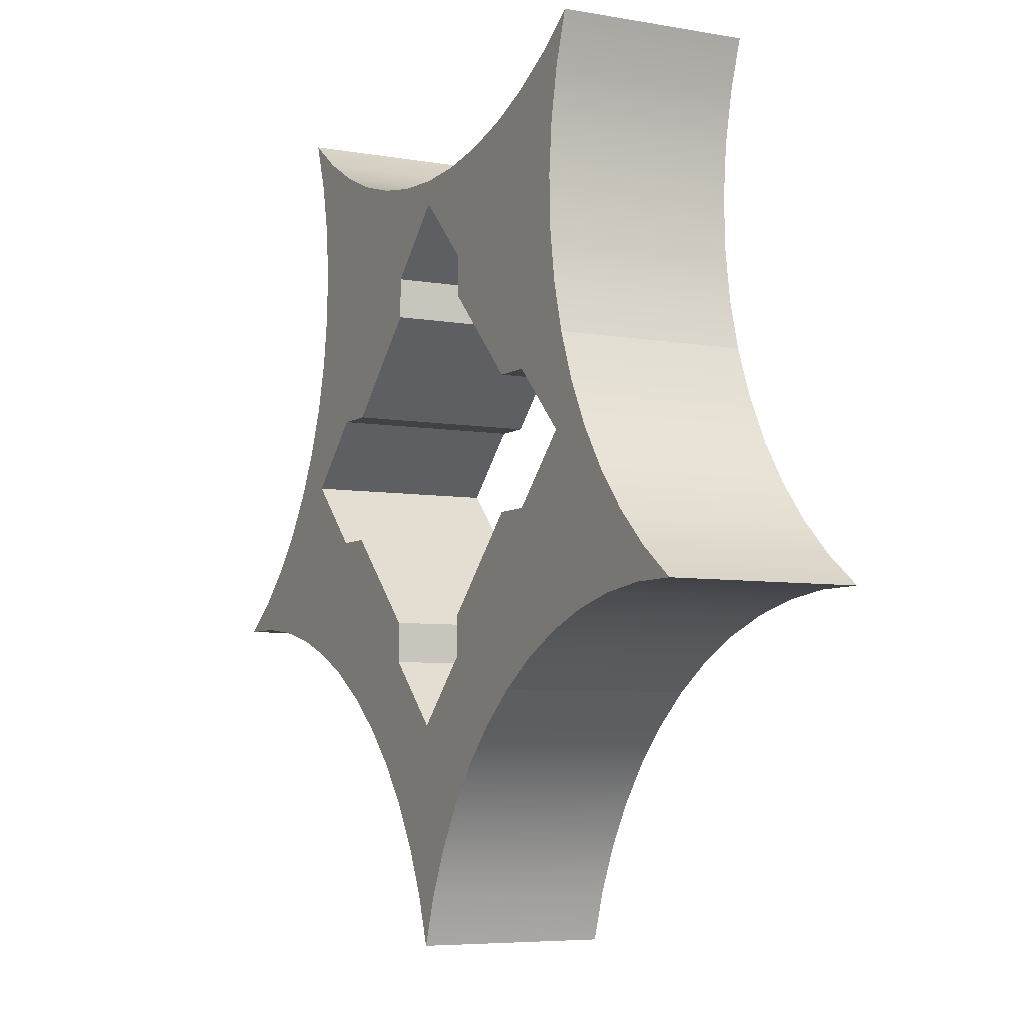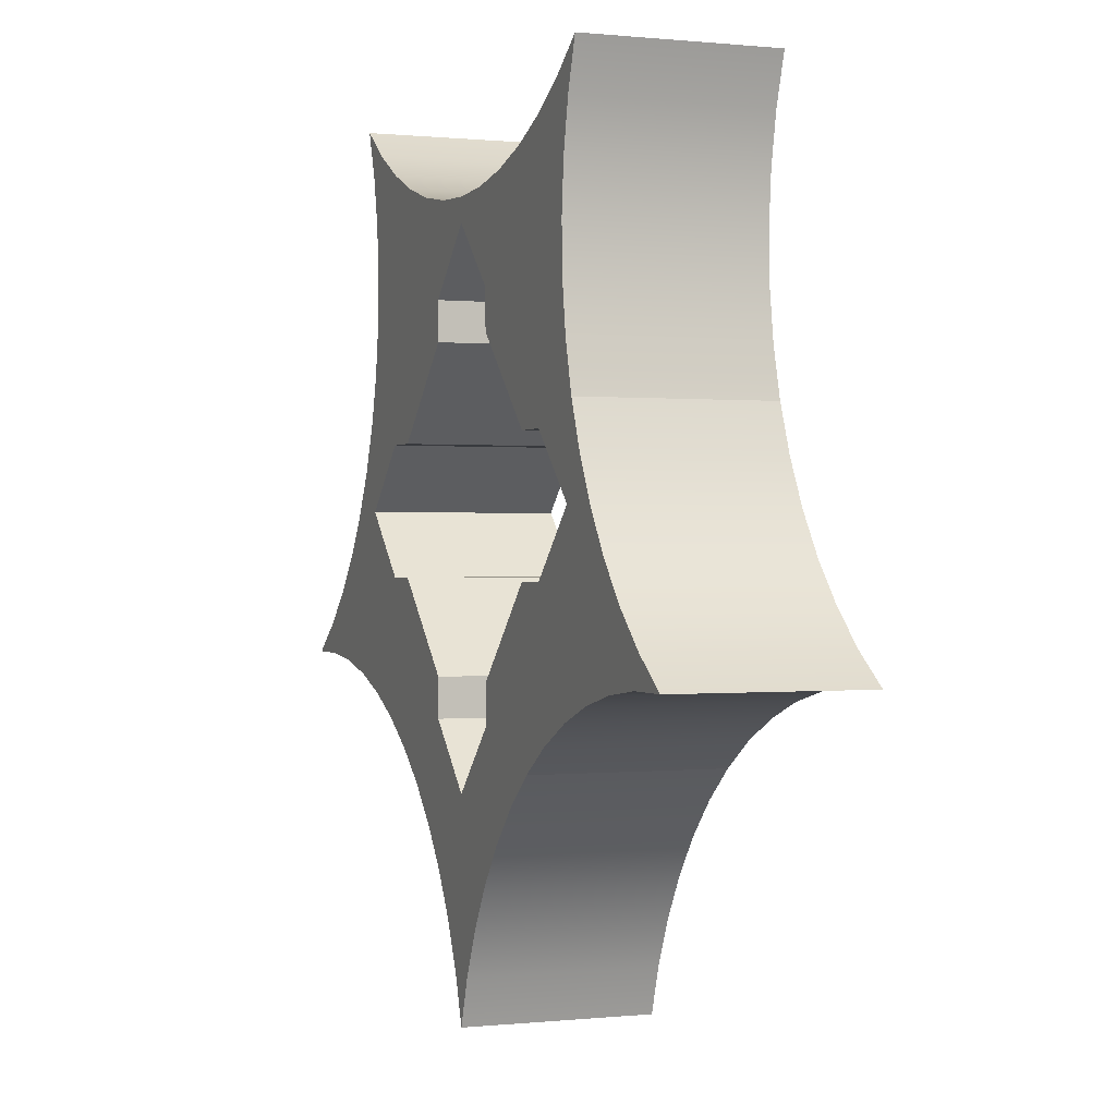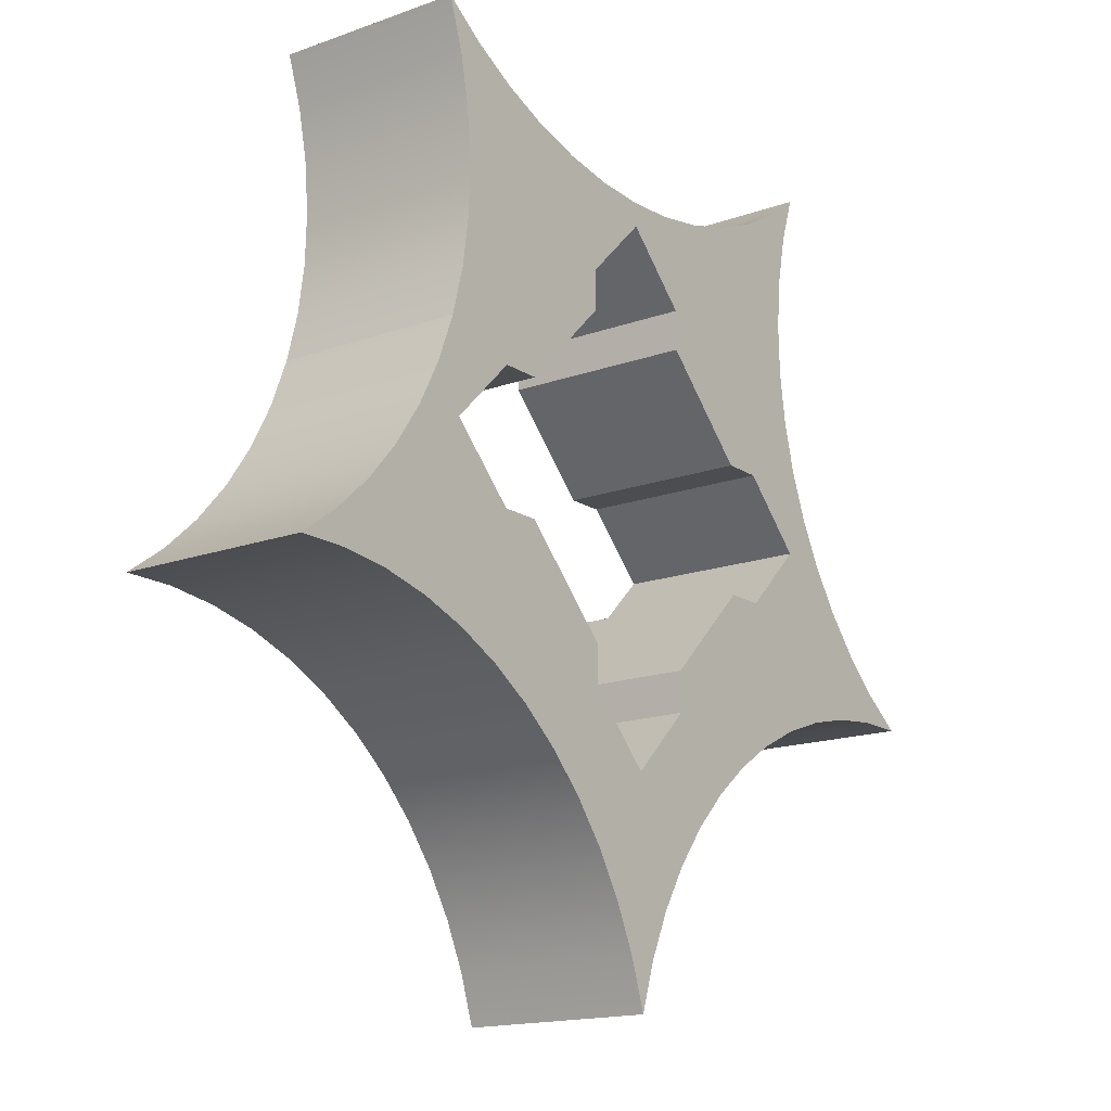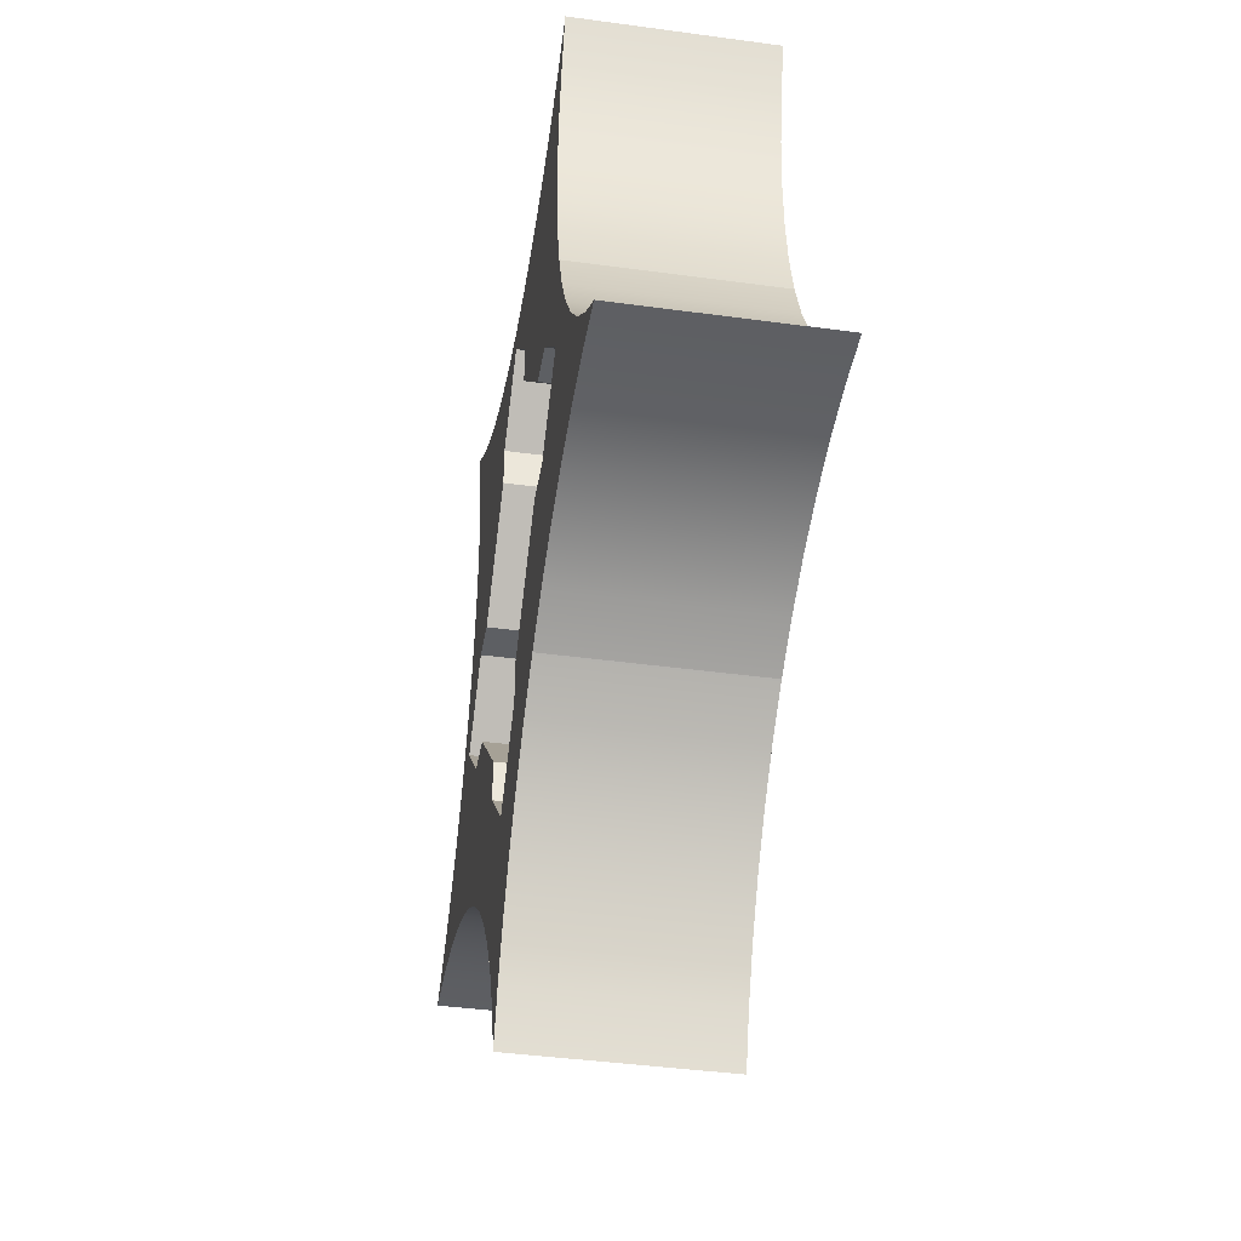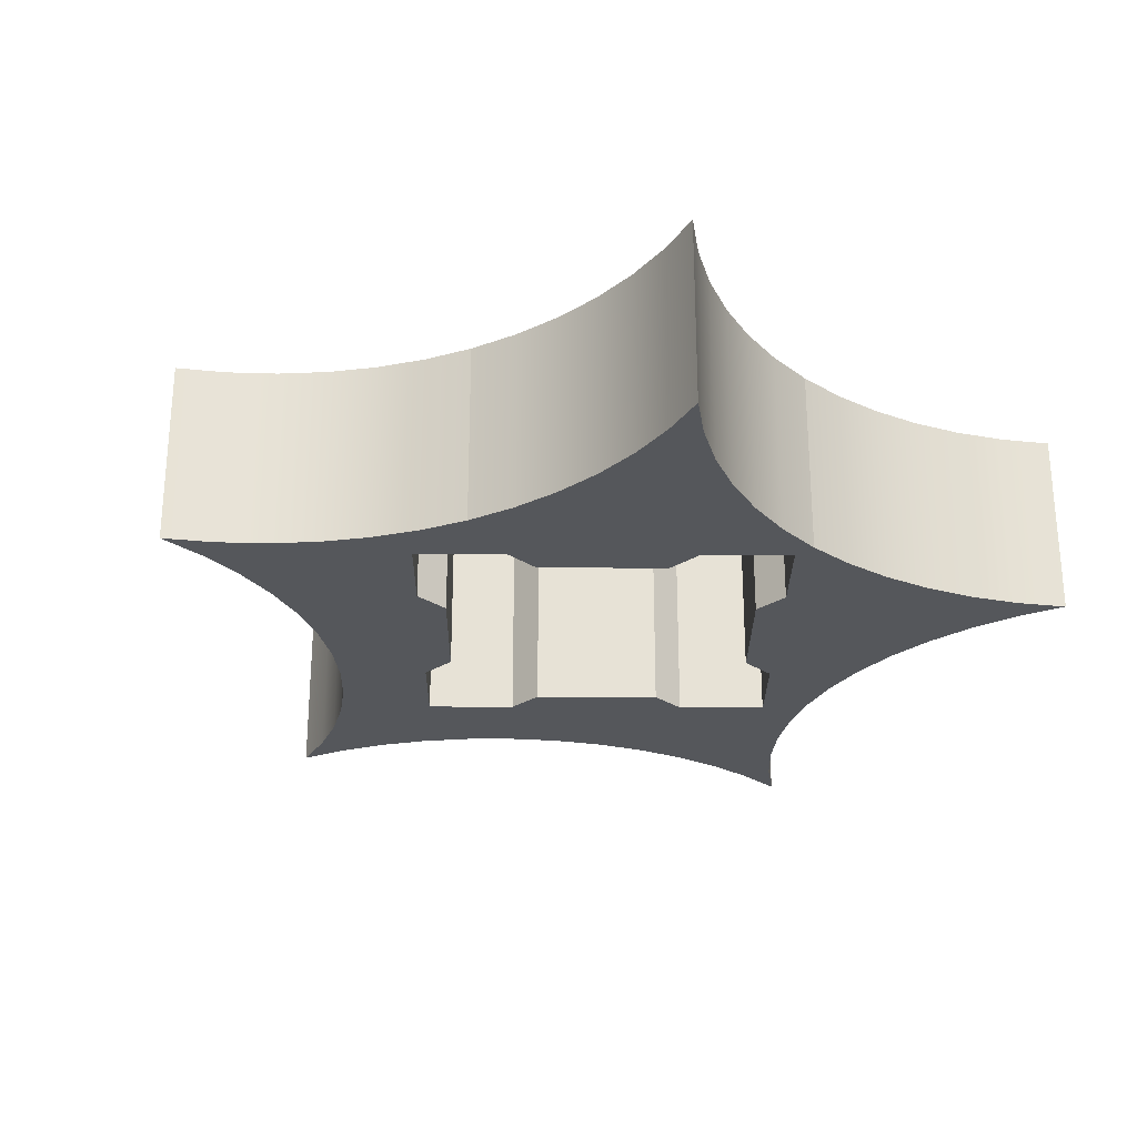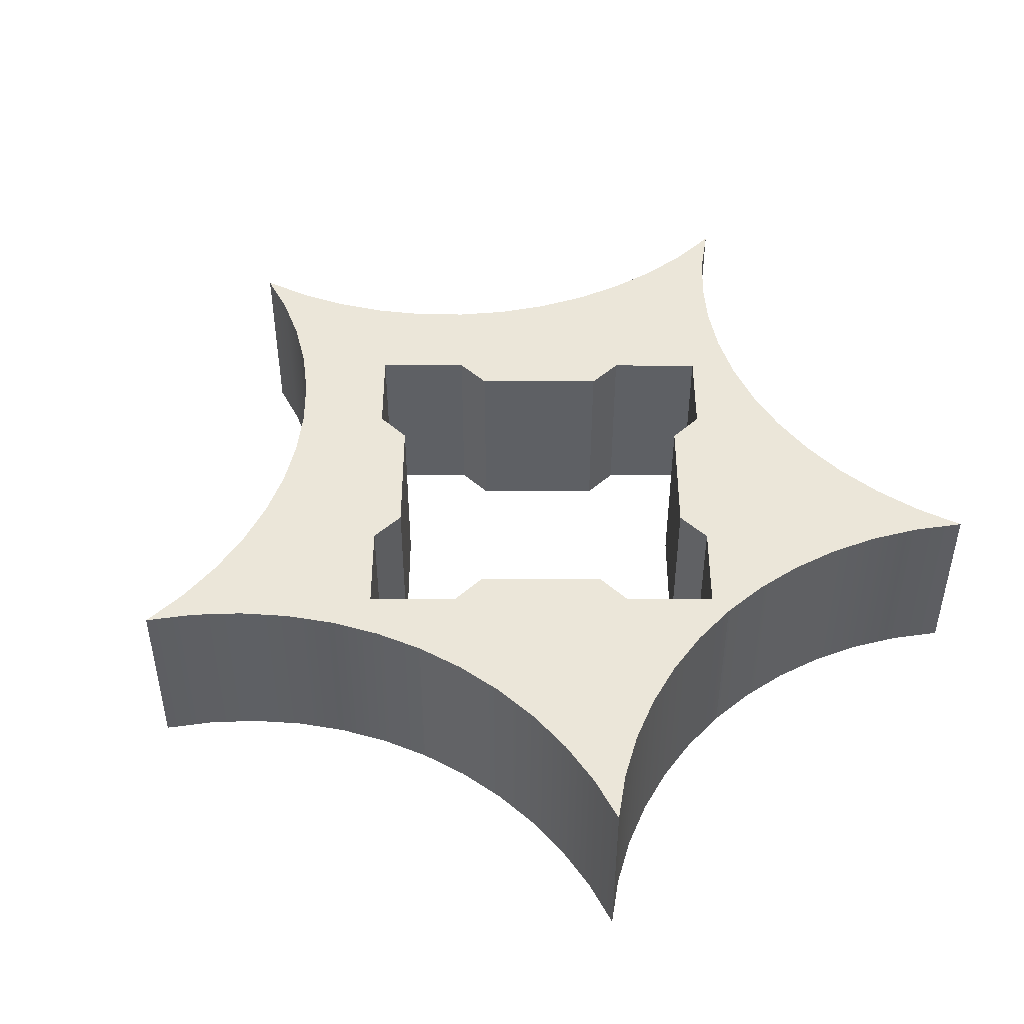
<metadata>
{"format":"obj","ext":"obj","renderer":"f3d","projection":"perspective","resolution":1024,"background":"white","views":[{"elev":-6.1,"azim":-118.2,"up":"+Z"},{"elev":0.2,"azim":-111.5,"up":"+Z"},{"elev":-16.0,"azim":-53.1,"up":"+Z"},{"elev":-40.4,"azim":80.4,"up":"+Z"},{"elev":-26.9,"azim":-45.5,"up":"+Y"},{"elev":47.0,"azim":-44.9,"up":"+Y"}]}
</metadata>
<code>
g Mesh1 Difference Model
v -0.4225 -1.692e-17 -0.1546
v -0.4327 3.384e-17 -0.1233
v -0.4755 0 -0.1545
f 1 2 3
v -0.3937 3.384e-17 -0.08739
f 2 1 4
v -0.3699 -1.692e-17 -0.1607
f 4 1 5
v -0.4225 0.2 -0.1546
v -0.3699 0.2 -0.1607
f 6 7 5 1
v -0.3937 0.2 -0.08739
f 6 8 7
v -0.4327 0.2 -0.1233
f 6 9 8
v -0.4755 0.2 -0.1545
f 9 6 10
f 10 6 1 3
f 9 10 3 2
f 8 9 2 4
v -0.3591 0.2 -0.04731
v -0.3591 3.384e-17 -0.04731
f 11 8 4 12
f 7 8 11
v -0.3183 0.2 -0.1728
f 7 11 13
v -0.3292 0.2 -0.003545
f 13 11 14
v -0.3292 3.384e-17 -0.003545
f 14 11 12 15
v -0.3183 -1.692e-17 -0.1728
f 12 16 15
f 12 5 16
f 4 5 12
f 7 13 16 5
v -0.2684 0.2 -0.1906
v -0.2684 -1.692e-17 -0.1906
f 13 17 18 16
v -0.3045 0.2 0.04333
f 13 19 17
f 13 14 19
v -0.3045 3.384e-17 0.04333
f 19 14 15 20
f 15 16 20
f 20 16 18
v -0.2853 3.384e-17 0.09271
f 20 18 21
v -0.275 -9.049e-18 -4.512e-17
f 21 18 22
v -0.2067 -9.375e-18 -0.06835
f 22 18 23
v -0.2209 -1.692e-17 -0.2141
f 23 18 24
v -0.2209 0.2 -0.2141
f 17 25 24 18
v -0.2067 0.2 -0.06835
f 17 26 25
v -0.275 0.2 -4.512e-17
f 17 27 26
v -0.2853 0.2 0.09271
f 17 28 27
f 17 19 28
f 28 19 20 21
v -0.2718 0.2 0.1439
v -0.2718 3.384e-17 0.1439
f 29 28 21 30
f 29 27 28
v -0.2067 0.2 0.06835
f 27 29 31
v -0.2643 0.2 0.1964
f 31 29 32
v -0.2643 3.384e-17 0.1964
f 32 29 30 33
v -0.2067 -6.372e-18 0.06835
f 30 34 33
f 30 22 34
f 22 30 21
f 31 34 22 27
v -0.165 0.2 0.06835
v -0.165 -5.656e-18 0.06835
f 35 36 34 31
v -0.06835 0.2 0.165
v -0.06835 -1.87e-18 0.165
f 37 38 36 35
v -0.06835 0.2 0.2067
v -0.06835 -9.55e-19 0.2067
f 39 40 38 37
v 7.084e-33 0.2 0.275
v 4.512e-17 1.722e-18 0.275
f 41 42 40 39
v 0.06835 0.2 0.2067
v 0.06835 1.395e-18 0.2067
f 43 44 42 41
v 0.06835 0.2 0.165
v 0.06835 4.802e-19 0.165
f 45 46 44 43
v 0.165 0.2 0.06835
v 0.165 1.851e-20 0.06835
f 47 48 46 45
v 0.2067 0.2 0.06835
v 0.2067 7.348e-19 0.06835
f 49 50 48 47
v 0.275 0.2 4.512e-17
v 0.275 4.083e-19 4.512e-17
f 51 52 50 49
v 0.2067 0.2 -0.06835
v 0.2067 -2.268e-18 -0.06835
f 53 54 52 51
v 0.165 0.2 -0.06835
v 0.165 -2.985e-18 -0.06835
f 55 56 54 53
v 0.06835 0.2 -0.165
v 0.06835 -6.77e-18 -0.165
f 57 58 56 55
v 0.06835 0.2 -0.2067
v 0.06835 -7.685e-18 -0.2067
f 59 60 58 57
v 6.768e-17 0.2 -0.275
v 1.354e-16 -1.036e-17 -0.275
f 61 62 60 59
v -0.06835 0.2 -0.2067
v -0.06835 -1.004e-17 -0.2067
f 63 64 62 61
v -0.06835 0.2 -0.165
v -0.06835 -9.121e-18 -0.165
f 65 66 64 63
v -0.165 0.2 -0.06835
v -0.165 -8.659e-18 -0.06835
f 67 68 66 65
f 26 23 68 67
f 27 22 23 26
v -0.1763 -1.692e-17 -0.2427
f 23 69 68
f 23 24 69
v -0.1763 0.2 -0.2427
f 25 70 69 24
f 25 26 70
f 70 26 67
v -0.1353 0.2 -0.2762
f 70 67 71
f 71 67 65
v -0.09837 0.2 -0.3142
f 71 65 72
f 72 65 63
v -0.06597 0.2 -0.3561
f 63 73 72
f 73 63 61
v -0.03856 0.2 -0.4015
f 73 61 74
v -0.01647 0.2 -0.4496
f 74 61 75
v -5.757e-18 0.2 -0.5
f 75 61 76
v 0.01647 0.2 -0.4496
f 76 61 77
f 77 61 59
v 0.03856 0.2 -0.4015
f 77 59 78
v 0.06597 0.2 -0.3561
f 78 59 79
v 0.09837 0.2 -0.3142
f 79 59 80
f 59 55 80
f 55 59 57
v 0.1353 0.2 -0.2762
f 80 55 81
v 0.1763 0.2 -0.2427
f 81 55 82
f 82 55 53
v 0.2209 0.2 -0.2141
f 82 53 83
f 83 53 51
v 0.2684 0.2 -0.1906
f 83 51 84
v 0.3183 0.2 -0.1728
f 84 51 85
v 0.2853 0.2 0.09271
f 85 51 86
v 0.2718 0.2 0.1439
f 51 87 86
v 0.2643 0.2 0.1964
f 51 88 87
v 0.251 0.2 0.3734
f 51 89 88
f 49 89 51
v 0.2048 0.2 0.3475
f 49 90 89
f 47 90 49
v 0.156 0.2 0.3269
f 47 91 90
v 0.1051 0.2 0.312
f 47 92 91
f 45 92 47
f 43 92 45
v 0.0529 0.2 0.303
f 43 93 92
v 4.5e-17 0.2 0.3
f 43 94 93
f 41 94 43
v -0.0529 0.2 0.303
f 41 95 94
f 39 95 41
v -0.1051 0.2 0.312
f 39 96 95
f 37 96 39
v -0.156 0.2 0.3269
f 37 97 96
f 35 97 37
v -0.2048 0.2 0.3475
f 35 98 97
f 31 98 35
v -0.251 0.2 0.3734
f 31 99 98
v -0.2627 0.2 0.2493
f 31 100 99
f 31 32 100
v -0.2627 3.384e-17 0.2493
f 100 32 33 101
f 33 34 101
v -0.251 0 0.3734
f 101 34 102
v -0.2048 0 0.3475
f 102 34 103
f 103 34 36
v -0.156 0 0.3269
f 103 36 104
f 104 36 38
v -0.1051 0 0.312
f 104 38 105
f 105 38 40
v -0.0529 0 0.303
f 105 40 106
f 106 40 42
v 4.5e-17 0 0.3
f 106 42 107
v 0.0529 0 0.303
f 107 42 108
f 108 42 44
v 0.1051 0 0.312
f 108 44 109
f 109 44 46
f 109 46 48
v 0.156 0 0.3269
f 109 48 110
v 0.2048 0 0.3475
f 110 48 111
f 111 48 50
v 0.251 0 0.3734
f 111 50 112
f 112 50 52
v 0.2643 1.128e-17 0.1964
f 112 52 113
v 0.2718 1.128e-17 0.1439
f 113 52 114
v 0.2853 1.128e-17 0.09271
f 114 52 115
v 0.3183 -1.128e-17 -0.1728
f 52 116 115
v 0.2684 -1.128e-17 -0.1906
f 52 117 116
v 0.2209 -1.128e-17 -0.2141
f 52 118 117
f 54 118 52
v 0.1763 -1.128e-17 -0.2427
f 54 119 118
f 56 119 54
v 0.1353 -1.128e-17 -0.2762
f 56 120 119
v 0.09837 -1.128e-17 -0.3142
f 56 121 120
f 56 60 121
f 60 56 58
v 0.06597 -1.128e-17 -0.3561
f 60 122 121
v 0.03856 -1.128e-17 -0.4015
f 60 123 122
v 0.01647 -1.128e-17 -0.4496
f 60 124 123
f 62 124 60
v -5.757e-18 0 -0.5
f 62 125 124
v -0.01647 -1.692e-17 -0.4496
f 62 126 125
v -0.03856 -1.692e-17 -0.4015
f 62 127 126
v -0.06597 -1.692e-17 -0.3561
f 62 128 127
f 64 128 62
v -0.09837 -1.692e-17 -0.3142
f 64 129 128
f 66 129 64
v -0.1353 -1.692e-17 -0.2762
f 66 130 129
f 68 130 66
f 68 69 130
f 70 71 130 69
f 71 72 129 130
f 72 73 128 129
f 73 74 127 128
f 74 75 126 127
f 75 76 125 126
f 76 77 124 125
f 77 78 123 124
f 78 79 122 123
f 79 80 121 122
f 80 81 120 121
f 81 82 119 120
f 82 83 118 119
f 83 84 117 118
f 84 85 116 117
v 0.3699 0.2 -0.1607
v 0.3699 -1.128e-17 -0.1607
f 85 131 132 116
v 0.3292 0.2 -0.003545
f 85 133 131
v 0.3045 0.2 0.04333
f 85 134 133
f 85 86 134
v 0.3045 1.128e-17 0.04333
f 134 86 115 135
f 86 87 114 115
f 87 88 113 114
v 0.2627 0.2 0.2493
v 0.2627 1.128e-17 0.2493
f 88 136 137 113
f 88 89 136
v 0.2672 0.2 0.3021
f 89 138 136
v 0.2776 0.2 0.3541
f 138 89 139
v 0.2939 0.2 0.4045
f 139 89 140
v 0.2939 0 0.4045
f 140 89 112 141
f 89 90 111 112
f 90 91 110 111
f 91 92 109 110
f 92 93 108 109
f 93 94 107 108
f 94 95 106 107
f 95 96 105 106
f 96 97 104 105
f 97 98 103 104
f 98 99 102 103
v -0.2939 0.2 0.4045
v -0.2939 0 0.4045
f 99 142 143 102
v -0.2776 0.2 0.3541
f 99 144 142
v -0.2672 0.2 0.3021
f 144 99 145
f 145 99 100
v -0.2672 3.384e-17 0.3021
f 145 100 101 146
f 102 146 101
v -0.2776 3.384e-17 0.3541
f 102 147 146
f 147 102 143
f 142 144 147 143
f 144 145 146 147
v 0.2776 1.128e-17 0.3541
f 112 148 141
v 0.2672 1.128e-17 0.3021
f 148 112 149
f 149 112 137
f 112 113 137
f 136 138 149 137
f 138 139 148 149
f 139 140 141 148
f 115 116 135
v 0.3292 1.128e-17 -0.003545
f 135 116 150
f 150 116 132
v 0.3591 1.128e-17 -0.04731
f 150 132 151
v 0.3937 1.128e-17 -0.08739
f 151 132 152
v 0.4225 -1.128e-17 -0.1546
f 152 132 153
v 0.4225 0.2 -0.1546
f 131 154 153 132
v 0.3937 0.2 -0.08739
f 131 155 154
v 0.3591 0.2 -0.04731
f 131 156 155
f 131 133 156
f 156 133 150 151
f 133 134 135 150
f 155 156 151 152
v 0.4327 0.2 -0.1233
v 0.4327 1.128e-17 -0.1233
f 157 155 152 158
f 154 155 157
v 0.4755 0.2 -0.1545
f 154 157 159
v 0.4755 0 -0.1545
f 159 157 158 160
f 158 153 160
f 152 153 158
f 154 159 160 153

</code>
